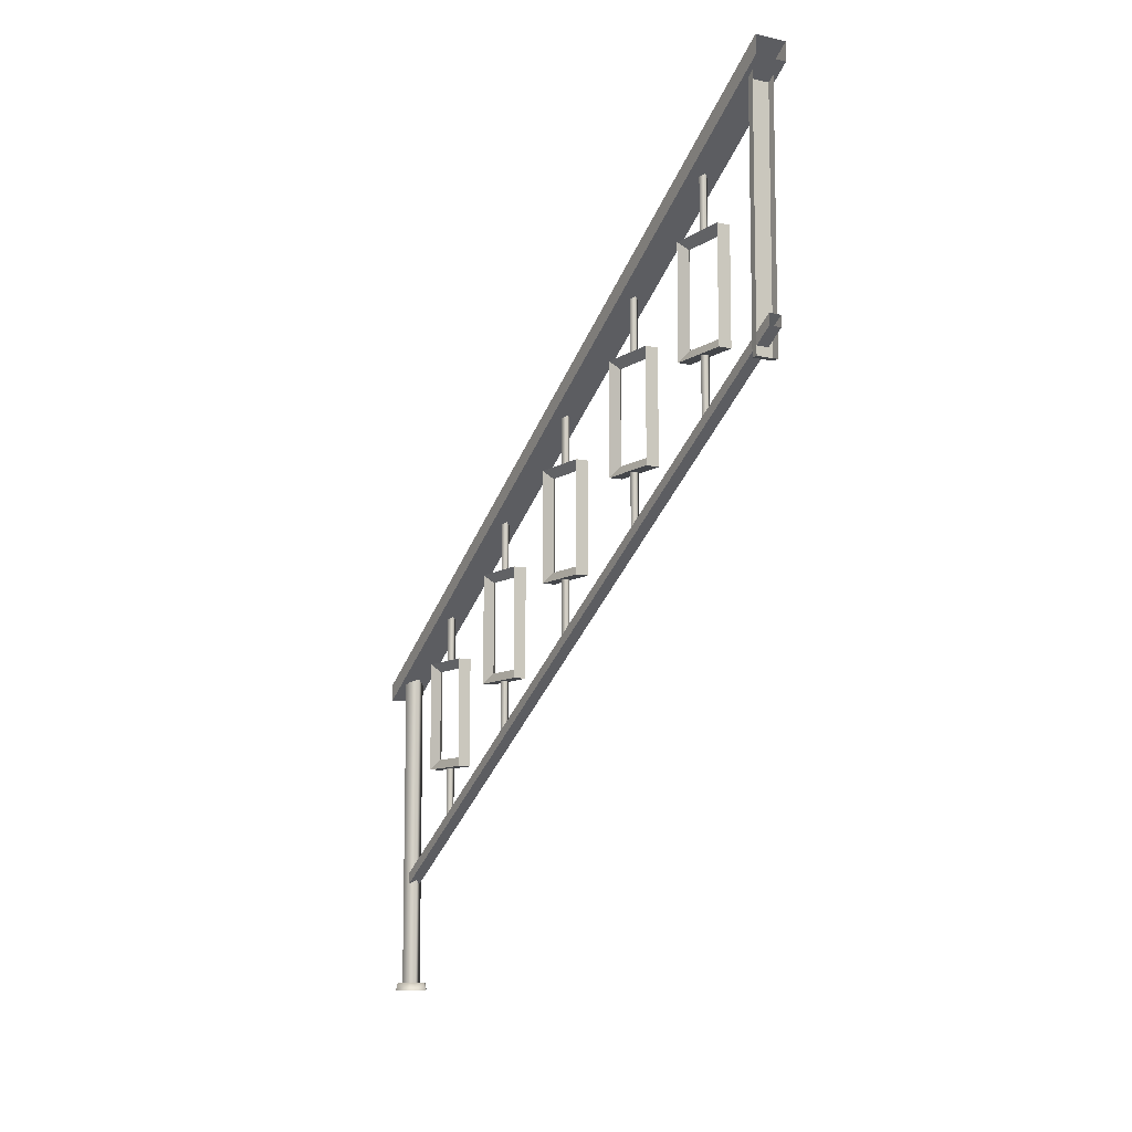
<metadata>
{"format":"obj","ext":"obj","renderer":"f3d","projection":"perspective","resolution":1024,"background":"white","views":[{"elev":-9.4,"azim":-30.3,"up":"+Z"}]}
</metadata>
<code>
v -2.395 69.68 70.92
v -2.395 91.14 70.92
v 0 72.89 74.26
v -2.395 91.14 70.92
v 0 88.2 74.26
v 0 72.89 74.26
v 0 72.89 105.4
v -2.395 69.68 108.4
v 0 72.89 74.26
v -2.395 69.68 108.4
v -2.395 69.68 70.92
v 0 72.89 74.26
v 0 88.2 105.4
v -2.395 91.14 108.4
v 0 72.89 105.4
v -2.395 91.14 108.4
v -2.395 69.68 108.4
v 0 72.89 105.4
v -0.02744 105.8 104.6
v 3.371 109.2 103.1
v -0.02744 105.8 -4.326
v 2.052 91.14 70.92
v 0 88.2 74.26
v 2.052 91.14 108.4
v 0 88.2 74.26
v 0 88.2 105.4
v 2.052 91.14 108.4
v 2.052 69.68 70.92
v 0 72.89 74.26
v 2.052 91.14 70.92
v 0 72.89 74.26
v 0 88.2 74.26
v 2.052 91.14 70.92
v 3e-06 79.03 52.15
v -1.448 80.28 52.15
v -1.448 80.28 71.62
v 1.448 80.28 71.62
v 3e-06 81.53 71.62
v 3e-06 81.53 52.15
v 3e-06 79.03 107.5
v -1.448 80.28 107.5
v -1.448 80.28 125.6
v 1.448 80.28 125.6
v 3e-06 81.53 125.6
v 3e-06 81.53 107.5
v -2.395 30.34 97.71
v -2.395 51.8 97.71
v 0 33.56 101
v -2.395 51.8 97.71
v 0 48.86 101
v 0 33.56 101
v 0 33.56 132.2
v -2.395 30.34 135.1
v 0 33.56 101
v -2.395 30.34 135.1
v -2.395 30.34 97.71
v 0 33.56 101
v 0 48.86 132.2
v -2.395 51.8 135.1
v 0 33.56 132.2
v -2.395 51.8 135.1
v -2.395 30.34 135.1
v 0 33.56 132.2
v 2.052 51.8 97.71
v 0 48.86 101
v 2.052 51.8 135.1
v 0 48.86 101
v 0 48.86 132.2
v 2.052 51.8 135.1
v 2.052 30.34 97.71
v 0 33.56 101
v 2.052 51.8 97.71
v 0 33.56 101
v 0 48.86 101
v 2.052 51.8 97.71
v 3e-06 39.69 134.3
v -1.448 40.95 134.3
v -1.448 40.95 153.7
v 1.448 40.95 153.7
v 3e-06 42.2 153.7
v 3e-06 42.2 134.3
v 3e-06 39.69 78.93
v -1.448 40.95 78.93
v -1.448 40.95 98.41
v 1.448 40.95 98.41
v 3e-06 42.2 98.41
v 3e-06 42.2 78.93
v -2.395 -10.51 126.8
v -2.395 10.95 126.8
v 0 -7.291 130.1
v -2.395 10.95 126.8
v 0 8.016 130.1
v 0 -7.291 130.1
v 0 -7.291 161.2
v -2.395 -10.51 164.2
v 0 -7.291 130.1
v -2.395 -10.51 164.2
v -2.395 -10.51 126.8
v 0 -7.291 130.1
v 0 8.016 161.2
v -2.395 10.95 164.2
v 0 -7.291 161.2
v -2.395 10.95 164.2
v -2.395 -10.51 164.2
v 0 -7.291 161.2
v 2.052 10.95 126.8
v 0 8.016 130.1
v 2.052 10.95 164.2
v 0 8.016 130.1
v 0 8.016 161.2
v 2.052 10.95 164.2
v 2.052 -10.51 126.8
v 0 -7.291 130.1
v 2.052 10.95 126.8
v 0 -7.291 130.1
v 0 8.016 130.1
v 2.052 10.95 126.8
v 3e-06 -1.154 163.4
v -1.448 0.09754 163.4
v -1.448 0.09754 182.7
v 1.448 0.09754 182.7
v 3e-06 1.349 182.7
v 3e-06 1.349 163.4
v 3e-06 -1.154 107.1
v -1.448 0.09754 107.1
v -1.448 0.09754 127.5
v 1.448 0.09754 127.5
v 3e-06 1.349 127.5
v 3e-06 1.349 107.1
v -2.395 -52.37 154.4
v -2.395 -30.91 154.4
v 0 -49.16 157.7
v -2.395 -30.91 154.4
v 0 -33.85 157.7
v 0 -49.16 157.7
v 0 -49.16 188.9
v -2.395 -52.37 191.8
v 0 -49.16 157.7
v -2.395 -52.37 191.8
v -2.395 -52.37 154.4
v 0 -49.16 157.7
v 0 -33.85 188.9
v -2.395 -30.91 191.8
v 0 -49.16 188.9
v -2.395 -30.91 191.8
v -2.395 -52.37 191.8
v 0 -49.16 188.9
v 2.052 -30.91 154.4
v 0 -33.85 157.7
v 2.052 -30.91 191.8
v 0 -33.85 157.7
v 0 -33.85 188.9
v 2.052 -30.91 191.8
v 2.052 -52.37 154.4
v 0 -49.16 157.7
v 2.052 -30.91 154.4
v 0 -49.16 157.7
v 0 -33.85 157.7
v 2.052 -30.91 154.4
v 3e-06 -43.02 191
v -1.448 -41.77 191
v -1.448 -41.77 211.6
v 1.448 -41.77 211.6
v 3e-06 -40.52 211.6
v 3e-06 -40.52 191
v 3e-06 -43.02 134.7
v -1.448 -41.77 134.7
v -1.448 -41.77 155.1
v 1.448 -41.77 155.1
v 3e-06 -40.52 155.1
v 3e-06 -40.52 134.7
v -2.395 -91.79 182.3
v -2.395 -70.32 182.3
v 0 -88.57 185.7
v -2.395 -70.32 182.3
v 0 -73.26 185.7
v 0 -88.57 185.7
v 0 -88.57 216.8
v -2.395 -91.79 219.8
v 0 -88.57 185.7
v -2.395 -91.79 219.8
v -2.395 -91.79 182.3
v 0 -88.57 185.7
v 0 -73.26 216.8
v -2.395 -70.32 219.8
v 0 -88.57 216.8
v -2.395 -70.32 219.8
v -2.395 -91.79 219.8
v 0 -88.57 216.8
v 2.052 -70.32 182.3
v 0 -73.26 185.7
v 2.052 -70.32 219.8
v 0 -73.26 185.7
v 0 -73.26 216.8
v 2.052 -70.32 219.8
v 2.052 -91.79 182.3
v 0 -88.57 185.7
v 2.052 -70.32 182.3
v 0 -88.57 185.7
v 0 -73.26 185.7
v 2.052 -70.32 182.3
v 3e-06 -82.43 219
v -1.448 -81.18 219
v -1.448 -81.18 239.6
v 1.448 -81.18 239.6
v 3e-06 -79.93 239.6
v 3e-06 -79.93 219
v 3e-06 -82.43 161.2
v -1.448 -81.18 161.2
v -1.448 -81.18 183
v 1.448 -81.18 183
v 3e-06 -79.93 183
v 3e-06 -79.93 161.2
v 2.701 113.8 -3.579
v -2.701 113.8 -3.579
v 3.041 114.4 -5.998
v -2.701 113.8 -3.579
v -3.041 114.4 -5.998
v 3.041 114.4 -5.998
v -2.701 113.8 -3.579
v -5.401 109.1 -3.579
v -3.041 114.4 -5.998
v -5.401 109.1 -3.579
v -6.081 109.1 -5.998
v -3.041 114.4 -5.998
v -5.401 109.1 -3.579
v -2.701 104.5 -3.579
v -6.081 109.1 -5.998
v -2.701 104.5 -3.579
v -3.041 103.9 -5.998
v -6.081 109.1 -5.998
v -2.701 104.5 -3.579
v 2.701 104.5 -3.579
v -3.041 103.9 -5.998
v 2.701 104.5 -3.579
v 3.041 103.9 -5.998
v -3.041 103.9 -5.998
v 2.701 104.5 -3.579
v 5.401 109.1 -3.579
v 3.041 103.9 -5.998
v 5.401 109.1 -3.579
v 6.081 109.1 -5.998
v 3.041 103.9 -5.998
v 5.401 109.1 -3.579
v 2.701 113.8 -3.579
v 6.081 109.1 -5.998
v 2.701 113.8 -3.579
v 3.041 114.4 -5.998
v 6.081 109.1 -5.998
v -3.573 -110.2 260.2
v -3.573 -110.2 174.6
v 3.573 -110.2 260.2
v -3.573 -110.2 174.6
v 3.573 -110.2 174.6
v 3.573 -110.2 260.2
v -3.573 -110.2 174.6
v -3.573 -110.2 260.2
v -3.697 -112.4 174.6
v -3.573 -110.2 260.2
v -3.697 -112.4 260.2
v -3.697 -112.4 174.6
v 3.697 -112.4 174.6
v 3.697 -112.4 260.2
v 3.573 -110.2 174.6
v 3.697 -112.4 260.2
v 3.573 -110.2 260.2
v 3.573 -110.2 174.6
v -2.395 91.14 70.92
v -2.395 91.14 108.4
v 0 88.2 74.26
v -2.395 91.14 108.4
v 0 88.2 105.4
v 0 88.2 74.26
v 3e-06 81.53 52.15
v 3e-06 81.53 71.62
v -1.448 80.28 52.15
v 3e-06 81.53 71.62
v -1.448 80.28 71.62
v -1.448 80.28 52.15
v -3.426 109.2 -4.326
v -0.02744 112.6 -4.326
v -0.02744 112.6 100.8
v -3.426 109.2 103.1
v -3.426 109.2 -4.326
v -0.02744 112.6 100.8
v -0.02744 105.8 -4.326
v -3.426 109.2 -4.326
v -3.426 109.2 103.1
v -0.02744 105.8 104.6
v -0.02744 105.8 -4.326
v -3.426 109.2 103.1
v 3.371 109.2 103.1
v 3.371 109.2 -4.326
v -0.02744 105.8 -4.326
v 3.371 109.2 103.1
v -0.02744 112.6 100.8
v 3.371 109.2 -4.326
v -0.02744 112.6 100.8
v -0.02744 112.6 -4.326
v 3.371 109.2 -4.326
v 2.072 -116.5 182.7
v 2.072 108.9 30.45
v -2.072 -116.5 182.7
v 2.072 108.9 30.45
v -2.072 108.9 30.45
v -2.072 -116.5 182.7
v 2.072 -116.5 186.3
v 2.072 108.9 34.11
v 2.072 -116.5 182.7
v 2.072 108.9 34.11
v 2.072 108.9 30.45
v 2.072 -116.5 182.7
v -3.697 -112.4 174.6
v 3.697 -112.4 174.6
v -3.573 -110.2 174.6
v 3.697 -112.4 174.6
v 3.573 -110.2 174.6
v -3.573 -110.2 174.6
v -2.072 -116.5 186.5
v -2.072 108.9 34.25
v 2.072 -116.5 186.3
v -2.072 108.9 34.25
v 2.072 108.9 34.11
v 2.072 -116.5 186.3
v -2.072 -116.5 186.5
v -2.072 -116.5 182.7
v -2.072 108.9 34.25
v -2.072 -116.5 182.7
v -2.072 108.9 30.45
v -2.072 108.9 34.25
v 0 72.89 105.4
v 0 72.89 74.26
v 2.052 69.68 108.4
v 0 72.89 74.26
v 2.052 69.68 70.92
v 2.052 69.68 108.4
v 0 88.2 105.4
v 0 72.89 105.4
v 2.052 91.14 108.4
v 0 72.89 105.4
v 2.052 69.68 108.4
v 2.052 91.14 108.4
v -2.395 91.14 108.4
v -2.395 91.14 70.92
v 2.052 91.14 108.4
v -2.395 91.14 70.92
v 2.052 91.14 70.92
v 2.052 91.14 108.4
v -2.395 69.68 70.92
v 2.052 69.68 70.92
v -2.395 91.14 70.92
v 2.052 69.68 70.92
v 2.052 91.14 70.92
v -2.395 91.14 70.92
v -2.395 69.68 108.4
v 2.052 69.68 108.4
v -2.395 69.68 70.92
v 2.052 69.68 108.4
v 2.052 69.68 70.92
v -2.395 69.68 70.92
v -2.395 91.14 108.4
v 2.052 91.14 108.4
v -2.395 69.68 108.4
v 2.052 91.14 108.4
v 2.052 69.68 108.4
v -2.395 69.68 108.4
v 3e-06 79.03 71.62
v 3e-06 79.03 52.15
v -1.448 80.28 71.62
v 1.448 80.28 52.15
v 3e-06 79.03 52.15
v 3e-06 79.03 71.62
v 1.448 80.28 71.62
v 1.448 80.28 52.15
v 3e-06 79.03 71.62
v 1.448 80.28 52.15
v 1.448 80.28 71.62
v 3e-06 81.53 52.15
v 3e-06 81.53 107.5
v 3e-06 81.53 125.6
v -1.448 80.28 107.5
v 3e-06 81.53 125.6
v -1.448 80.28 125.6
v -1.448 80.28 107.5
v 3e-06 79.03 125.6
v 3e-06 79.03 107.5
v -1.448 80.28 125.6
v 1.448 80.28 107.5
v 3e-06 79.03 107.5
v 3e-06 79.03 125.6
v 1.448 80.28 125.6
v 1.448 80.28 107.5
v 3e-06 79.03 125.6
v 1.448 80.28 107.5
v 1.448 80.28 125.6
v 3e-06 81.53 107.5
v -2.395 51.8 97.71
v -2.395 51.8 135.1
v 0 48.86 101
v -2.395 51.8 135.1
v 0 48.86 132.2
v 0 48.86 101
v 0 33.56 132.2
v 0 33.56 101
v 2.052 30.34 135.1
v 0 33.56 101
v 2.052 30.34 97.71
v 2.052 30.34 135.1
v 0 48.86 132.2
v 0 33.56 132.2
v 2.052 51.8 135.1
v 0 33.56 132.2
v 2.052 30.34 135.1
v 2.052 51.8 135.1
v -2.395 51.8 135.1
v -2.395 51.8 97.71
v 2.052 51.8 135.1
v -2.395 51.8 97.71
v 2.052 51.8 97.71
v 2.052 51.8 135.1
v -2.395 30.34 97.71
v 2.052 30.34 97.71
v -2.395 51.8 97.71
v 2.052 30.34 97.71
v 2.052 51.8 97.71
v -2.395 51.8 97.71
v -2.395 30.34 135.1
v 2.052 30.34 135.1
v -2.395 30.34 97.71
v 2.052 30.34 135.1
v 2.052 30.34 97.71
v -2.395 30.34 97.71
v -2.395 51.8 135.1
v 2.052 51.8 135.1
v -2.395 30.34 135.1
v 2.052 51.8 135.1
v 2.052 30.34 135.1
v -2.395 30.34 135.1
v 3e-06 42.2 134.3
v 3e-06 42.2 153.7
v -1.448 40.95 134.3
v 3e-06 42.2 153.7
v -1.448 40.95 153.7
v -1.448 40.95 134.3
v 3e-06 39.69 153.7
v 3e-06 39.69 134.3
v -1.448 40.95 153.7
v 1.448 40.95 134.3
v 3e-06 39.69 134.3
v 3e-06 39.69 153.7
v 1.448 40.95 153.7
v 1.448 40.95 134.3
v 3e-06 39.69 153.7
v 1.448 40.95 134.3
v 1.448 40.95 153.7
v 3e-06 42.2 134.3
v 3e-06 42.2 78.93
v 3e-06 42.2 98.41
v -1.448 40.95 78.93
v 3e-06 42.2 98.41
v -1.448 40.95 98.41
v -1.448 40.95 78.93
v 3e-06 39.69 98.41
v 3e-06 39.69 78.93
v -1.448 40.95 98.41
v 1.448 40.95 78.93
v 3e-06 39.69 78.93
v 3e-06 39.69 98.41
v 1.448 40.95 98.41
v 1.448 40.95 78.93
v 3e-06 39.69 98.41
v 1.448 40.95 78.93
v 1.448 40.95 98.41
v 3e-06 42.2 78.93
v -2.395 10.95 126.8
v -2.395 10.95 164.2
v 0 8.016 130.1
v -2.395 10.95 164.2
v 0 8.016 161.2
v 0 8.016 130.1
v 0 -7.291 161.2
v 0 -7.291 130.1
v 2.052 -10.51 164.2
v 0 -7.291 130.1
v 2.052 -10.51 126.8
v 2.052 -10.51 164.2
v 0 8.016 161.2
v 0 -7.291 161.2
v 2.052 10.95 164.2
v 0 -7.291 161.2
v 2.052 -10.51 164.2
v 2.052 10.95 164.2
v -2.395 10.95 164.2
v -2.395 10.95 126.8
v 2.052 10.95 164.2
v -2.395 10.95 126.8
v 2.052 10.95 126.8
v 2.052 10.95 164.2
v -2.395 -10.51 126.8
v 2.052 -10.51 126.8
v -2.395 10.95 126.8
v 2.052 -10.51 126.8
v 2.052 10.95 126.8
v -2.395 10.95 126.8
v -2.395 -10.51 164.2
v 2.052 -10.51 164.2
v -2.395 -10.51 126.8
v 2.052 -10.51 164.2
v 2.052 -10.51 126.8
v -2.395 -10.51 126.8
v -2.395 10.95 164.2
v 2.052 10.95 164.2
v -2.395 -10.51 164.2
v 2.052 10.95 164.2
v 2.052 -10.51 164.2
v -2.395 -10.51 164.2
v 3e-06 1.349 163.4
v 3e-06 1.349 182.7
v -1.448 0.09754 163.4
v 3e-06 1.349 182.7
v -1.448 0.09754 182.7
v -1.448 0.09754 163.4
v 3e-06 -1.154 182.7
v 3e-06 -1.154 163.4
v -1.448 0.09754 182.7
v 1.448 0.09754 163.4
v 3e-06 -1.154 163.4
v 3e-06 -1.154 182.7
v 1.448 0.09754 182.7
v 1.448 0.09754 163.4
v 3e-06 -1.154 182.7
v 1.448 0.09754 163.4
v 1.448 0.09754 182.7
v 3e-06 1.349 163.4
v 3e-06 1.349 107.1
v 3e-06 1.349 127.5
v -1.448 0.09754 107.1
v 3e-06 1.349 127.5
v -1.448 0.09754 127.5
v -1.448 0.09754 107.1
v 3e-06 -1.154 127.5
v 3e-06 -1.154 107.1
v -1.448 0.09754 127.5
v 1.448 0.09754 107.1
v 3e-06 -1.154 107.1
v 3e-06 -1.154 127.5
v 1.448 0.09754 127.5
v 1.448 0.09754 107.1
v 3e-06 -1.154 127.5
v 1.448 0.09754 107.1
v 1.448 0.09754 127.5
v 3e-06 1.349 107.1
v -2.395 -30.91 154.4
v -2.395 -30.91 191.8
v 0 -33.85 157.7
v -2.395 -30.91 191.8
v 0 -33.85 188.9
v 0 -33.85 157.7
v 0 -49.16 188.9
v 0 -49.16 157.7
v 2.052 -52.37 191.8
v 0 -49.16 157.7
v 2.052 -52.37 154.4
v 2.052 -52.37 191.8
v 0 -33.85 188.9
v 0 -49.16 188.9
v 2.052 -30.91 191.8
v 0 -49.16 188.9
v 2.052 -52.37 191.8
v 2.052 -30.91 191.8
v -2.395 -30.91 191.8
v -2.395 -30.91 154.4
v 2.052 -30.91 191.8
v -2.395 -30.91 154.4
v 2.052 -30.91 154.4
v 2.052 -30.91 191.8
v -2.395 -52.37 154.4
v 2.052 -52.37 154.4
v -2.395 -30.91 154.4
v 2.052 -52.37 154.4
v 2.052 -30.91 154.4
v -2.395 -30.91 154.4
v -2.395 -52.37 191.8
v 2.052 -52.37 191.8
v -2.395 -52.37 154.4
v 2.052 -52.37 191.8
v 2.052 -52.37 154.4
v -2.395 -52.37 154.4
v -2.395 -30.91 191.8
v 2.052 -30.91 191.8
v -2.395 -52.37 191.8
v 2.052 -30.91 191.8
v 2.052 -52.37 191.8
v -2.395 -52.37 191.8
v 3e-06 -40.52 191
v 3e-06 -40.52 211.6
v -1.448 -41.77 191
v 3e-06 -40.52 211.6
v -1.448 -41.77 211.6
v -1.448 -41.77 191
v 3e-06 -43.02 211.6
v 3e-06 -43.02 191
v -1.448 -41.77 211.6
v 1.448 -41.77 191
v 3e-06 -43.02 191
v 3e-06 -43.02 211.6
v 1.448 -41.77 211.6
v 1.448 -41.77 191
v 3e-06 -43.02 211.6
v 1.448 -41.77 191
v 1.448 -41.77 211.6
v 3e-06 -40.52 191
v 3e-06 -40.52 134.7
v 3e-06 -40.52 155.1
v -1.448 -41.77 134.7
v 3e-06 -40.52 155.1
v -1.448 -41.77 155.1
v -1.448 -41.77 134.7
v 3e-06 -43.02 155.1
v 3e-06 -43.02 134.7
v -1.448 -41.77 155.1
v 1.448 -41.77 134.7
v 3e-06 -43.02 134.7
v 3e-06 -43.02 155.1
v 1.448 -41.77 155.1
v 1.448 -41.77 134.7
v 3e-06 -43.02 155.1
v 1.448 -41.77 134.7
v 1.448 -41.77 155.1
v 3e-06 -40.52 134.7
v -2.395 -70.32 182.3
v -2.395 -70.32 219.8
v 0 -73.26 185.7
v -2.395 -70.32 219.8
v 0 -73.26 216.8
v 0 -73.26 185.7
v 0 -88.57 216.8
v 0 -88.57 185.7
v 2.052 -91.79 219.8
v 0 -88.57 185.7
v 2.052 -91.79 182.3
v 2.052 -91.79 219.8
v 0 -73.26 216.8
v 0 -88.57 216.8
v 2.052 -70.32 219.8
v 0 -88.57 216.8
v 2.052 -91.79 219.8
v 2.052 -70.32 219.8
v -2.395 -70.32 219.8
v -2.395 -70.32 182.3
v 2.052 -70.32 219.8
v -2.395 -70.32 182.3
v 2.052 -70.32 182.3
v 2.052 -70.32 219.8
v -2.395 -91.79 182.3
v 2.052 -91.79 182.3
v -2.395 -70.32 182.3
v 2.052 -91.79 182.3
v 2.052 -70.32 182.3
v -2.395 -70.32 182.3
v -2.395 -91.79 219.8
v 2.052 -91.79 219.8
v -2.395 -91.79 182.3
v 2.052 -91.79 219.8
v 2.052 -91.79 182.3
v -2.395 -91.79 182.3
v -2.395 -70.32 219.8
v 2.052 -70.32 219.8
v -2.395 -91.79 219.8
v 2.052 -70.32 219.8
v 2.052 -91.79 219.8
v -2.395 -91.79 219.8
v 3e-06 -79.93 219
v 3e-06 -79.93 239.6
v -1.448 -81.18 219
v 3e-06 -79.93 239.6
v -1.448 -81.18 239.6
v -1.448 -81.18 219
v 3e-06 -82.43 239.6
v 3e-06 -82.43 219
v -1.448 -81.18 239.6
v 1.448 -81.18 219
v 3e-06 -82.43 219
v 3e-06 -82.43 239.6
v 1.448 -81.18 239.6
v 1.448 -81.18 219
v 3e-06 -82.43 239.6
v 1.448 -81.18 219
v 1.448 -81.18 239.6
v 3e-06 -79.93 219
v 3e-06 -79.93 161.2
v 3e-06 -79.93 183
v -1.448 -81.18 161.2
v 3e-06 -79.93 183
v -1.448 -81.18 183
v -1.448 -81.18 161.2
v 3e-06 -82.43 183
v 3e-06 -82.43 161.2
v -1.448 -81.18 183
v 1.448 -81.18 161.2
v 3e-06 -82.43 161.2
v 3e-06 -82.43 183
v 1.448 -81.18 183
v 1.448 -81.18 161.2
v 3e-06 -82.43 183
v 1.448 -81.18 161.2
v 1.448 -81.18 183
v 3e-06 -79.93 161.2
v 0 109.1 -3.579
v 5.401 109.1 -3.579
v 2.701 104.5 -3.579
v 0 109.1 -3.579
v 2.701 113.8 -3.579
v 5.401 109.1 -3.579
v 0 109.1 -3.579
v -2.701 113.8 -3.579
v 2.701 113.8 -3.579
v 0 109.1 -3.579
v -5.401 109.1 -3.579
v -2.701 113.8 -3.579
v 0 109.1 -3.579
v -2.701 104.5 -3.579
v -5.401 109.1 -3.579
v 0 109.1 -3.579
v 2.701 104.5 -3.579
v -2.701 104.5 -3.579
v -5.183 116.6 97.67
v -5.183 116.6 103.5
v -5.335 -116.5 262.2
v -5.183 116.6 103.5
v -5.335 -116.5 268.3
v -5.335 -116.5 262.2
v 5.088 116.6 97.67
v 5.263 -116.5 262.2
v 5.088 116.6 103.5
v 5.263 -116.5 262.2
v 5.263 -116.5 268.3
v 5.088 116.6 103.5
v -5.183 116.6 97.67
v 5.088 116.6 97.67
v -5.183 116.6 103.5
v 5.088 116.6 97.67
v 5.088 116.6 103.5
v -5.183 116.6 103.5
v -5.335 -116.5 262.2
v 5.263 -116.5 262.2
v -5.183 116.6 97.67
v 5.263 -116.5 262.2
v 5.088 116.6 97.67
v -5.183 116.6 97.67
v -5.183 116.6 103.5
v 5.088 116.6 103.5
v -5.335 -116.5 268.3
v 5.088 116.6 103.5
v 5.263 -116.5 268.3
v -5.335 -116.5 268.3
g metal_chrome_boat
f 3 2 1
f 6 5 4
f 9 8 7
f 12 11 10
f 15 14 13
f 18 17 16
f 21 20 19
f 24 23 22
f 27 26 25
f 30 29 28
f 33 32 31
f 36 35 34
f 39 38 37
f 42 41 40
f 45 44 43
f 48 47 46
f 51 50 49
f 54 53 52
f 57 56 55
f 60 59 58
f 63 62 61
f 66 65 64
f 69 68 67
f 72 71 70
f 75 74 73
f 78 77 76
f 81 80 79
f 84 83 82
f 87 86 85
f 90 89 88
f 93 92 91
f 96 95 94
f 99 98 97
f 102 101 100
f 105 104 103
f 108 107 106
f 111 110 109
f 114 113 112
f 117 116 115
f 120 119 118
f 123 122 121
f 126 125 124
f 129 128 127
f 132 131 130
f 135 134 133
f 138 137 136
f 141 140 139
f 144 143 142
f 147 146 145
f 150 149 148
f 153 152 151
f 156 155 154
f 159 158 157
f 162 161 160
f 165 164 163
f 168 167 166
f 171 170 169
f 174 173 172
f 177 176 175
f 180 179 178
f 183 182 181
f 186 185 184
f 189 188 187
f 192 191 190
f 195 194 193
f 198 197 196
f 201 200 199
f 204 203 202
f 207 206 205
f 210 209 208
f 213 212 211
f 216 215 214
f 219 218 217
f 222 221 220
f 225 224 223
f 228 227 226
f 231 230 229
f 234 233 232
f 237 236 235
f 240 239 238
f 243 242 241
f 246 245 244
f 249 248 247
f 252 251 250
f 255 254 253
f 258 257 256
f 261 260 259
f 264 263 262
f 267 266 265
f 270 269 268
f 273 272 271
f 276 275 274
f 279 278 277
f 282 281 280
f 285 284 283
f 288 287 286
f 291 290 289
f 294 293 292
f 297 296 295
f 300 299 298
f 303 302 301
f 306 305 304
f 309 308 307
f 312 311 310
f 315 314 313
f 318 317 316
f 321 320 319
f 324 323 322
f 327 326 325
f 330 329 328
f 333 332 331
f 336 335 334
f 339 338 337
f 342 341 340
f 345 344 343
f 348 347 346
f 351 350 349
f 354 353 352
f 357 356 355
f 360 359 358
f 363 362 361
f 366 365 364
f 369 368 367
f 372 371 370
f 375 374 373
f 378 377 376
f 381 380 379
f 384 383 382
f 387 386 385
f 390 389 388
f 393 392 391
f 396 395 394
f 399 398 397
f 402 401 400
f 405 404 403
f 408 407 406
f 411 410 409
f 414 413 412
f 417 416 415
f 420 419 418
f 423 422 421
f 426 425 424
f 429 428 427
f 432 431 430
f 435 434 433
f 438 437 436
f 441 440 439
f 444 443 442
f 447 446 445
f 450 449 448
f 453 452 451
f 456 455 454
f 459 458 457
f 462 461 460
f 465 464 463
f 468 467 466
f 471 470 469
f 474 473 472
f 477 476 475
f 480 479 478
f 483 482 481
f 486 485 484
f 489 488 487
f 492 491 490
f 495 494 493
f 498 497 496
f 501 500 499
f 504 503 502
f 507 506 505
f 510 509 508
f 513 512 511
f 516 515 514
f 519 518 517
f 522 521 520
f 525 524 523
f 528 527 526
f 531 530 529
f 534 533 532
f 537 536 535
f 540 539 538
f 543 542 541
f 546 545 544
f 549 548 547
f 552 551 550
f 555 554 553
f 558 557 556
f 561 560 559
f 564 563 562
f 567 566 565
f 570 569 568
f 573 572 571
f 576 575 574
f 579 578 577
f 582 581 580
f 585 584 583
f 588 587 586
f 591 590 589
f 594 593 592
f 597 596 595
f 600 599 598
f 603 602 601
f 606 605 604
f 609 608 607
f 612 611 610
f 615 614 613
f 618 617 616
f 621 620 619
f 624 623 622
f 627 626 625
f 630 629 628
f 633 632 631
f 636 635 634
f 639 638 637
f 642 641 640
f 645 644 643
f 648 647 646
f 651 650 649
f 654 653 652
f 657 656 655
f 660 659 658
f 663 662 661
f 666 665 664
f 669 668 667
f 672 671 670
f 675 674 673
f 678 677 676
f 681 680 679
f 684 683 682
f 687 686 685
f 690 689 688
f 693 692 691
f 696 695 694
f 699 698 697
f 702 701 700
f 705 704 703
f 708 707 706
f 711 710 709
f 714 713 712
f 717 716 715
f 720 719 718
f 723 722 721
f 726 725 724
g nt_2020_wood_01
f 729 728 727
f 732 731 730
f 735 734 733
f 738 737 736
f 741 740 739
f 744 743 742
f 747 746 745
f 750 749 748
f 753 752 751
f 756 755 754

</code>
